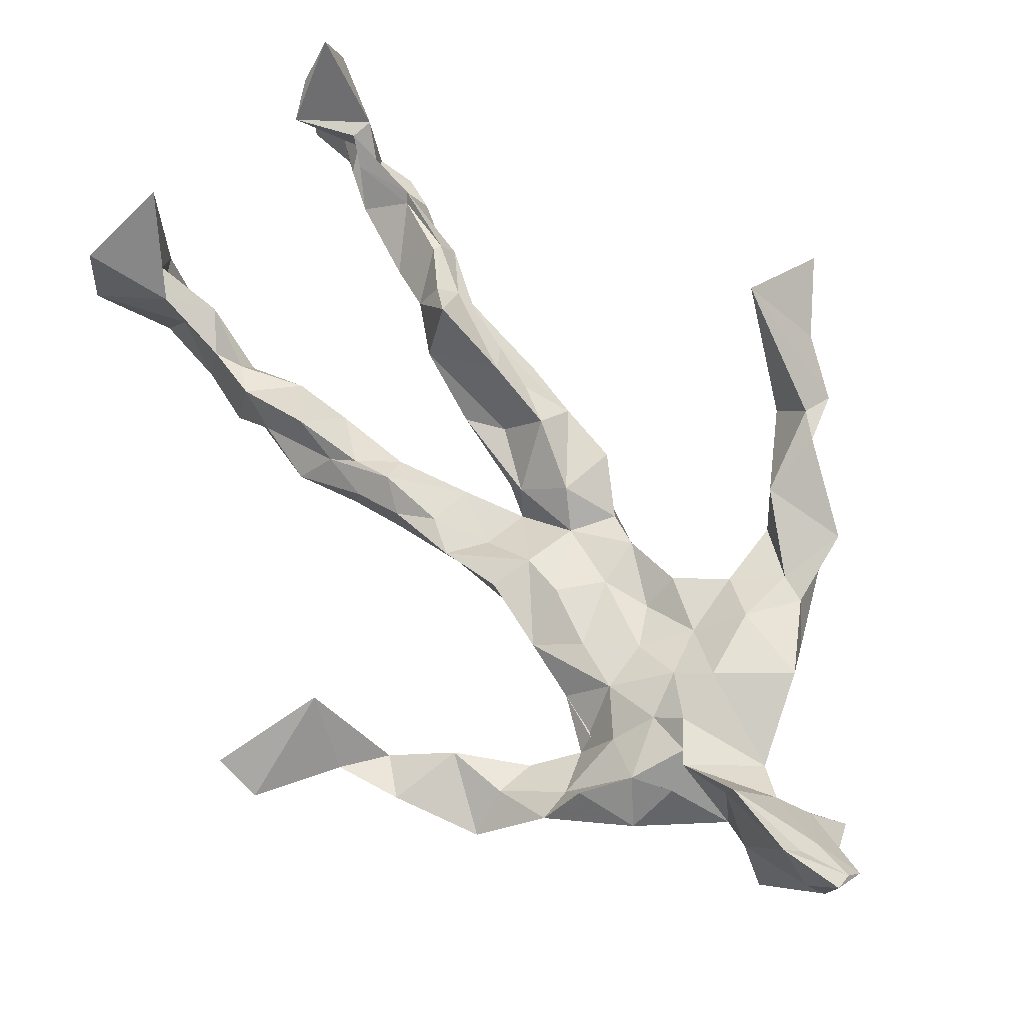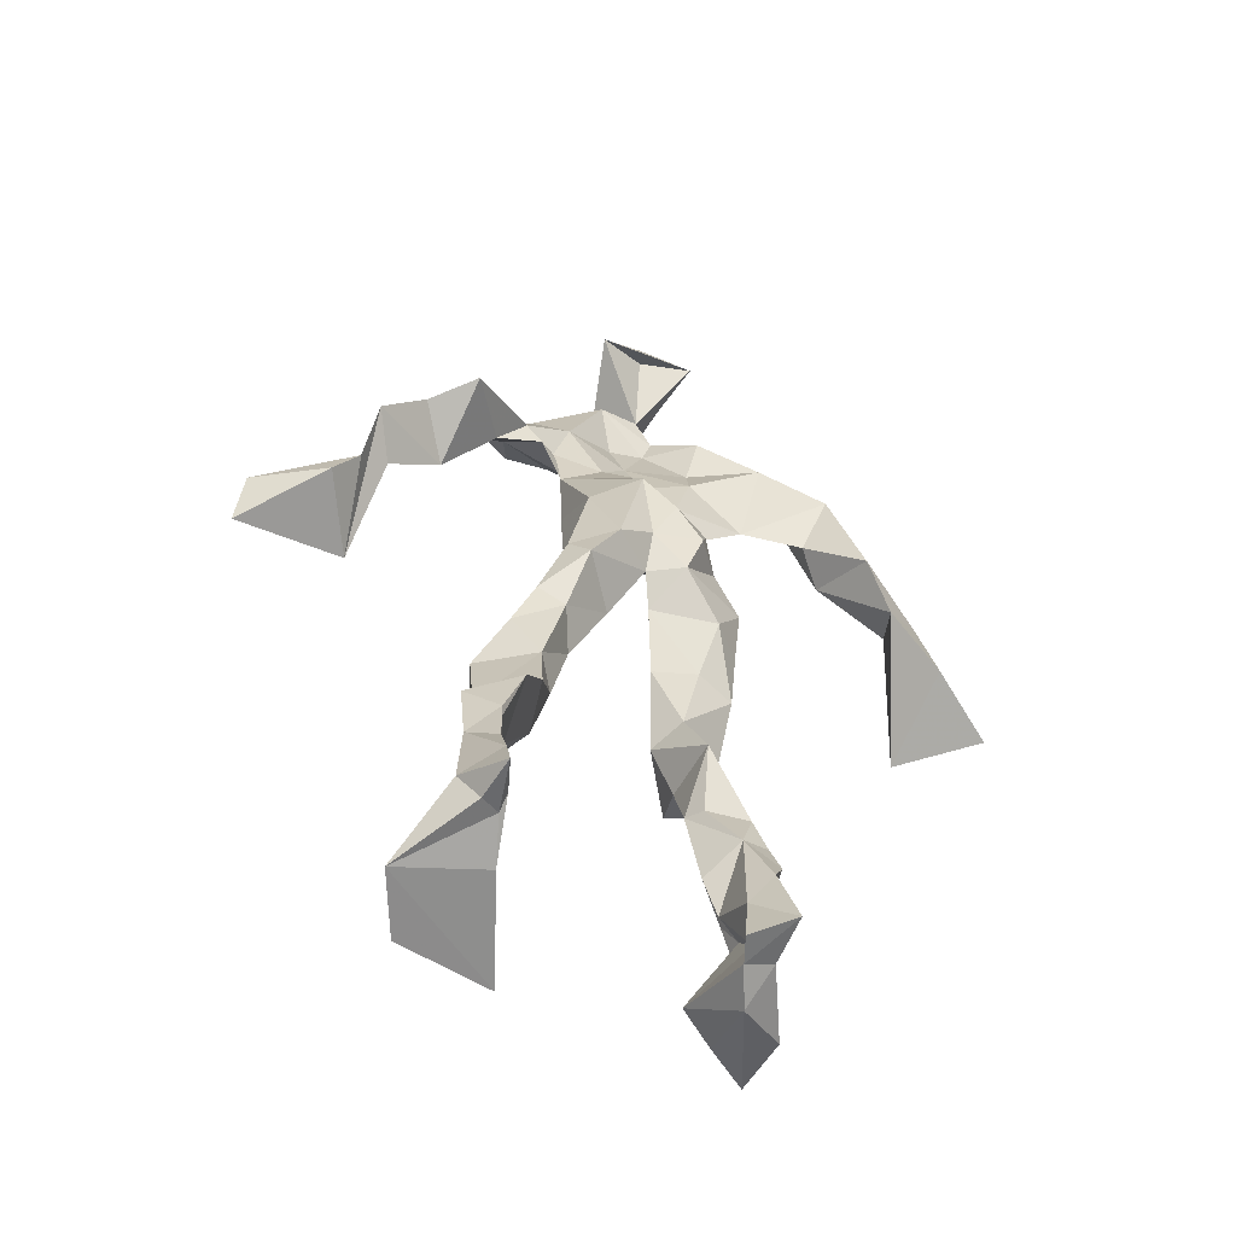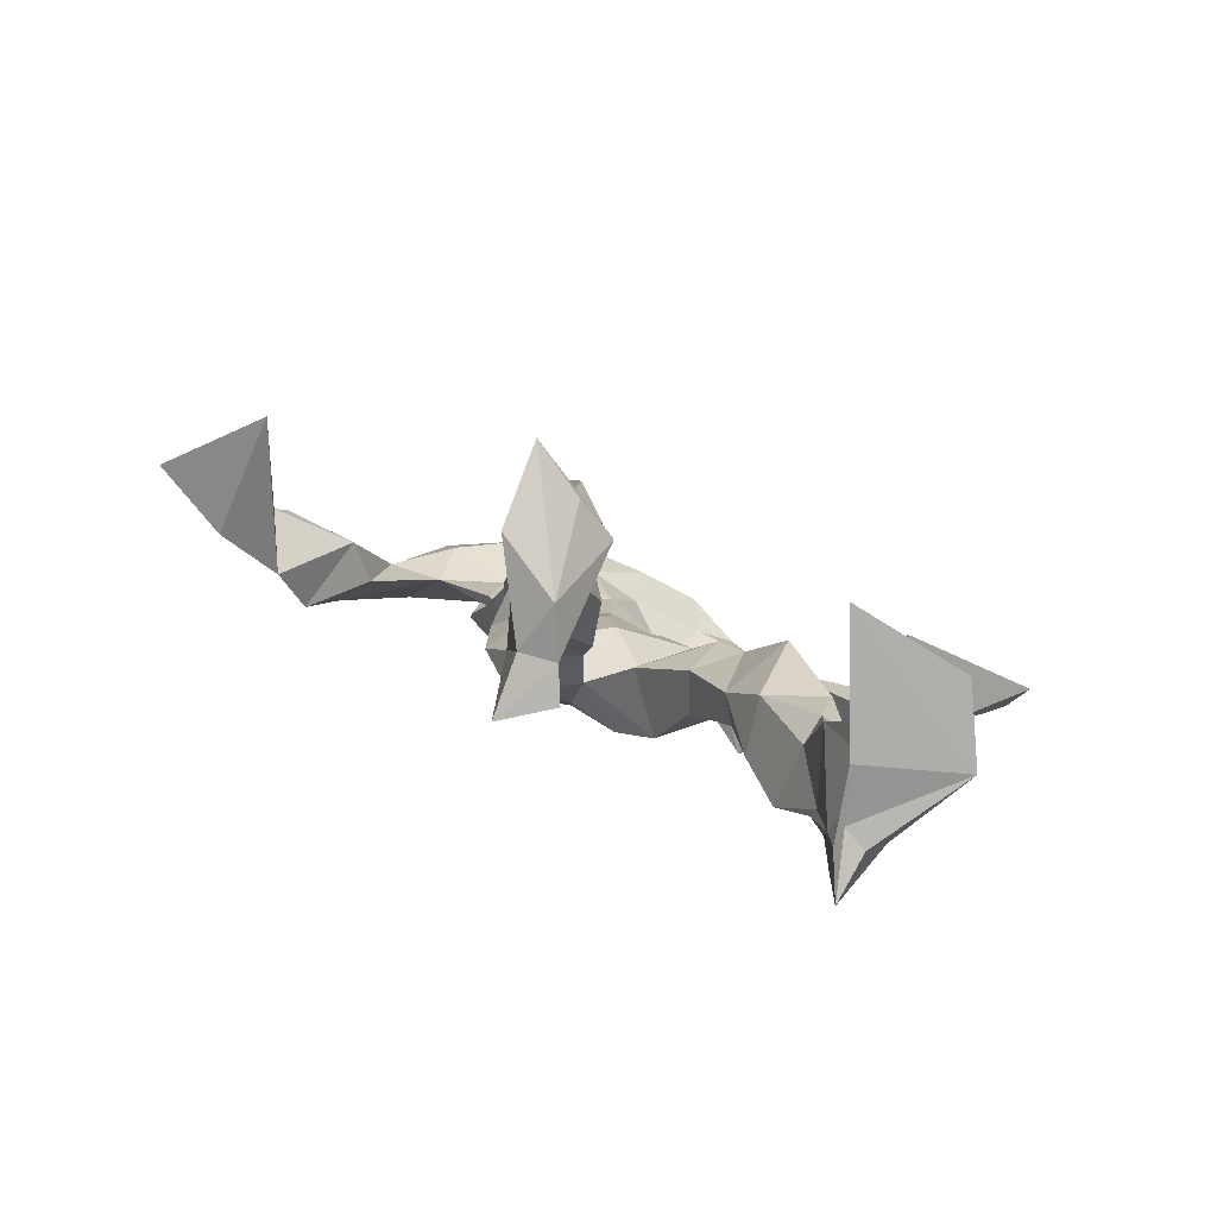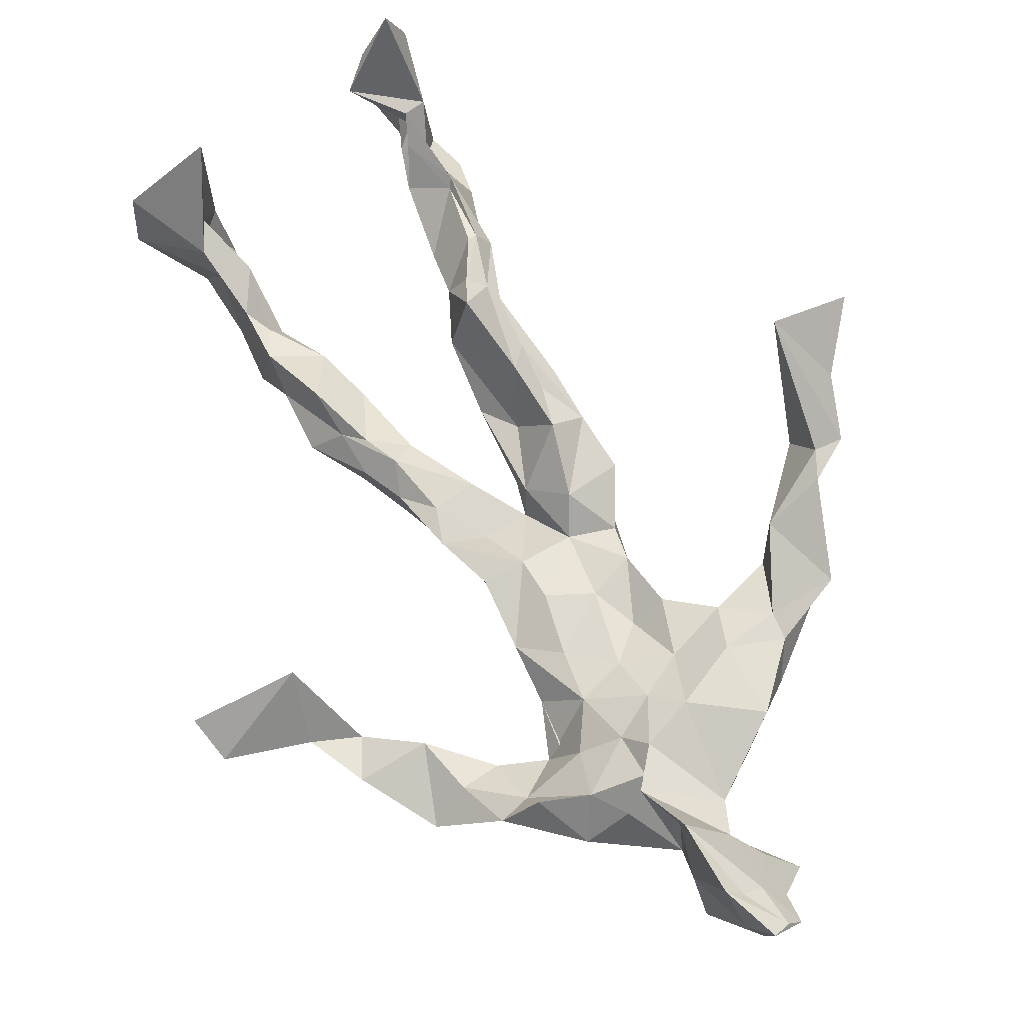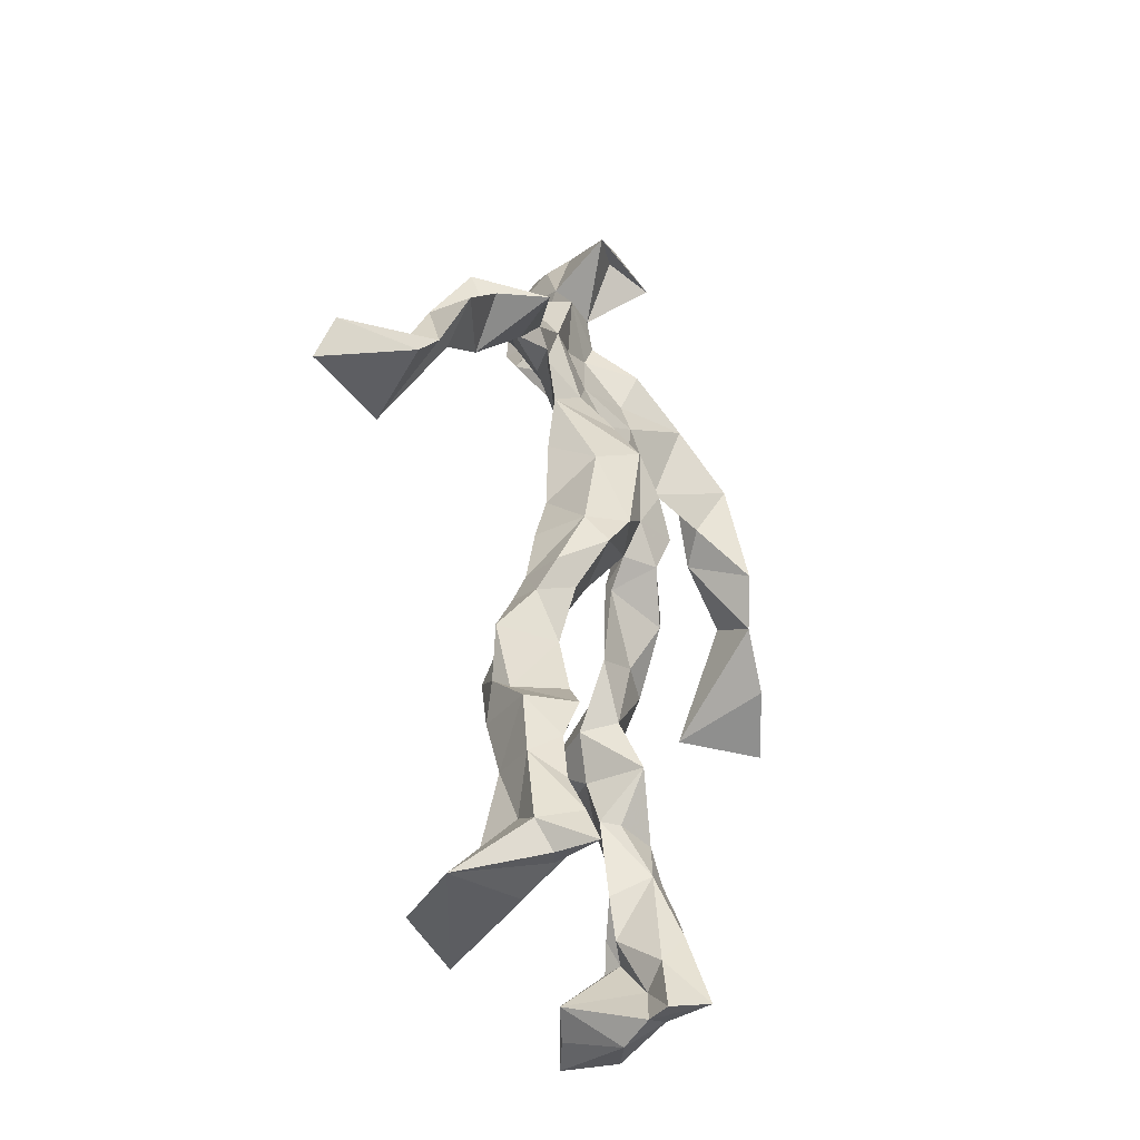
<metadata>
{"format":"obj","ext":"obj","renderer":"f3d","projection":"perspective","resolution":1024,"background":"white","views":[{"elev":65.5,"azim":143.6,"up":"+Z"},{"elev":-57.8,"azim":176.4,"up":"+Y"},{"elev":5.6,"azim":-7.9,"up":"+Z"},{"elev":68.2,"azim":151.3,"up":"+Z"},{"elev":-41.4,"azim":142.1,"up":"+Y"}]}
</metadata>
<code>
v 0.1122 -0.5401 0.07471
v -0.1172 -0.05315 0.02448
v -0.09096 -0.146 0.06471
v 0.1192 -0.1295 -0.02651
v -0.1317 -0.4542 0.1023
v -0.3525 0.07014 0.1251
v 0.06502 0.3206 -0.03477
v 0.1165 -0.5095 -0.1012
v -0.06008 -0.4973 0.12
v 0.1363 0.3044 -0.003197
v -0.03146 0.5559 0.04845
v 0.06373 -0.01522 -0.08322
v -0.06055 -0.2989 0.05065
v 0.1089 0.3634 -0.01998
v -0.136 -0.4426 0.03134
v 0.09934 -0.08299 -0.02335
v -0.1103 -0.4486 0.07968
v -0.08605 0.365 -0.001938
v 0.03128 0.1713 -0.003005
v -0.1111 -0.5475 0.07693
v -0.02318 0.3752 0.02474
v -0.02568 0.0348 -0.07302
v 0.03472 0.0009246 -0.03708
v -0.08663 -0.2192 0.08808
v -0.1558 -0.5221 -0.01356
v -0.07436 0.2682 -0.0009472
v 0.1132 -0.4714 -0.1459
v 0.03229 0.5015 0.1106
v -0.1382 -0.4384 0.005667
v 0.4049 0.07499 -0.08952
v 0.1171 -0.3492 -0.06124
v -0.3072 0.01273 0.1972
v 0.1321 -0.5143 -0.1199
v 0.0653 0.05442 -0.01438
v -0.04754 -0.1931 0.1306
v -0.1797 0.2521 0.04126
v 0.063 -0.1073 -0.06627
v 0.1451 -0.4582 -0.07881
v -0.06801 -0.1203 0.07859
v -0.05253 -0.08581 0.003126
v -0.007936 0.1849 -0.05377
v -0.0678 -0.2327 0.09888
v 0.01385 0.509 0.09086
v 0.2829 0.1707 -0.0825
v 0.07123 -0.0498 -0.01532
v 0.2703 0.1499 -0.1441
v -0.1344 0.2148 0.02816
v 0.1228 -0.1785 -0.01353
v 0.3126 0.1052 -0.08299
v -0.03729 0.1604 -0.04468
v 0.01921 0.05653 -0.004649
v 0.1175 -0.4269 -0.03093
v -0.07902 -0.3043 0.03617
v -0.01782 0.5193 -0.04447
v 0.1193 -0.3677 -0.1172
v -0.0416 0.05301 -0.01232
v -0.2839 0.1607 0.1019
v -0.2695 0.1403 0.009924
v 0.0989 -0.3154 -0.1176
v -0.05999 0.01895 0.01769
v -0.09707 -0.05078 -0.01762
v -0.01008 0.5099 0.0708
v 0.0268 0.421 -0.01321
v 0.2237 0.2036 -0.1272
v -0.07363 0.3188 0.01619
v 0.07516 -0.2199 -0.03329
v -0.09403 -0.2765 0.09812
v -0.3511 0.04407 0.08772
v 0.2218 0.195 -0.1061
v -0.01426 0.442 0.04676
v 0.06369 0.3675 0.02689
v -0.06196 -0.003519 -0.05558
v -0.09425 -0.4219 0.08368
v -0.2215 0.1704 0.06959
v -0.07823 0.4926 -0.03469
v -0.3333 0.1299 0.09383
v -0.08134 -0.247 -0.00153
v -0.1148 0.3471 0.05198
v -0.2311 0.2548 0.005151
v 0.2994 0.04568 -0.01453
v -0.0889 -0.09528 0.04901
v -0.0147 0.124 -0.08755
v -0.1205 -0.2732 0.06928
v 0.1327 -0.348 -0.03708
v 0.1558 -0.4712 -0.03146
v -0.0757 -0.3878 0.05438
v 0.03523 0.456 0.009193
v 0.1452 -0.3837 -0.04633
v 0.4157 0.02656 -0.06689
v 0.0276 0.4827 -0.07541
v 0.2602 0.125 -0.08778
v -0.01705 0.2664 0.03507
v -0.01419 0.5369 0.01014
v -0.02831 -0.196 0.04401
v -0.1043 -0.2774 0.09546
v 0.1166 -0.5251 -0.05058
v 0.003527 0.5471 0.02111
v -0.01397 0.5544 0.07274
v -0.1129 -0.1108 0.04033
v -0.02223 0.23 -0.01613
v -0.2033 0.1942 0.02963
v -0.1231 0.01099 0.01198
v 0.0174 0.1044 -0.000154
v -0.0909 0.06911 -0.009704
v -0.02352 -0.03525 -0.02091
v -0.1112 -0.4737 0.01262
v 0.1744 0.2938 -0.04648
v -0.1136 -0.4138 0.058
v -0.02582 -0.01848 -0.007379
v -0.177 0.2829 0.038
v 0.1466 0.2313 -0.06946
v -0.08913 0.174 0.01512
v 0.04299 0.09281 -0.0784
v 0.1289 -0.227 0.01185
v -0.2985 0.1311 0.1053
v -0.1396 -0.356 0.04113
v 0.3145 0.06323 -0.114
v 0.1188 -0.4229 -0.124
v -0.03203 0.1284 -0.0009392
v -0.1253 -0.3101 0.0421
v -0.09597 0.05768 -0.008972
v 0.02656 0.2384 -0.02939
v 0.08263 0.2626 -0.03535
v 0.1089 -0.5128 -0.1622
v -0.115 -0.3576 0.09336
v -0.06731 0.2376 0.02239
v -0.1209 -0.5171 0.198
v 0.09337 -0.2819 -0.02786
v 0.1093 -0.502 -0.1185
v 0.08758 0.3299 0.02256
v -0.09054 -0.4334 0.0625
v 0.07332 0.1984 -0.03967
v -0.1133 -0.3618 0.02577
v 0.0207 0.5329 0.04762
v -0.1371 -0.5254 0.03928
v 0.08366 -0.2688 -0.08199
v -0.1135 0.2654 0.05606
v -0.4043 0.007328 0.154
v -0.1175 -0.4949 0.04477
v 0.2126 -0.5386 -0.05871
v -0.1073 -0.5371 0.03148
v -0.1091 -0.3498 0.08536
v 0.1393 -0.5047 -0.05659
v -0.05173 0.08409 -0.07643
v 0.1032 -0.157 -0.005824
v 0.02939 0.2917 0.02751
v 0.1551 -0.1952 -0.04729
v 0.01631 0.3545 0.008096
v 0.05858 -0.1336 -0.02433
v 0.07069 0.134 -0.02409
v -0.07741 -0.05149 0.05002
v 0.07133 0.2781 -0.001594
v 0.03415 0.4231 0.1136
v -0.07744 -0.1011 0.01308
v 0.2352 0.2542 -0.09286
v -0.08707 0.1111 -0.02499
v -0.02649 -0.1238 -0.00241
v 0.117 -0.4441 -0.1164
v -0.05966 -0.1865 0.01411
v -0.249 0.2551 0.06127
v 0.08442 -0.009483 -0.01944
v -0.2966 0.09244 0.04587
v 0.08552 -0.1963 -0.06603
v 0.156 -0.4839 -0.1197
v 0.1218 -0.382 -0.1094
v 0.03983 0.2298 0.004864
v 0.1139 0.2758 -0.06346
v -0.08216 0.1102 0.004031
v -0.1068 -0.4507 0.1018
v -0.05188 -0.2454 0.06261
v -0.09453 -0.2039 0.07717
v 0.2053 0.1717 -0.06371
v -0.1487 -0.4013 0.02783
v 0.1489 -0.2879 -0.06646
v 0.02739 0.4094 0.05632
v 0.1918 0.2371 -0.06182
v 0.118 -0.141 -0.06809
v 0.149 -0.3128 -0.02658
v 0.1383 -0.5042 -0.02086
v 0.1402 0.2869 -0.03526
v -0.1569 0.3147 0.001921
v -0.0003248 0.291 -0.003653
v 0.0073 0.5613 0.08994
v 0.09597 0.2562 -0.05426
v 0.01017 -0.002849 -0.09667
v 0.04012 -0.04779 -0.09679
v 0.01256 0.3187 0.05635
v -0.01897 -0.006017 -0.04926
v -0.03317 0.4026 0.02198
v 0.1526 -0.2653 -0.0398
v -0.01273 0.2137 0.009212
v 0.2867 0.09883 -0.1112
v 0.1533 -0.3929 -0.1032
v -0.0882 -0.515 0.1523
v -0.1488 -0.5296 0.1295
v -0.05326 0.1763 -0.008823
v 0.09345 -0.08573 -0.0726
v 0.04848 0.3623 0.07301
v -0.01502 0.4306 0.009
v 0.08728 -0.1172 -0.0006574
v 0.167 0.2138 -0.152
v -0.04307 0.2982 0.0593
v 0.1589 -0.3251 -0.102
v 0.03105 0.3439 0.04701
v -0.04251 0.4704 0.01123
v -0.05714 0.1902 -0.01403
v 0.2053 -0.546 0.01744
v -0.1059 -0.5376 -0.001577
v 0.01963 -0.06118 -0.02959
v -0.07972 0.04417 -0.06105
f 67 142 13
f 184 167 111
f 120 53 133
f 10 130 180
f 59 165 31
f 64 69 46
f 122 41 100
f 144 82 22
f 149 163 66
f 51 150 103
f 11 183 97
f 128 114 66
f 6 32 76
f 45 200 16
f 51 161 34
f 179 96 1
f 134 97 183
f 152 146 166
f 189 78 202
f 92 187 202
f 34 113 150
f 91 49 44
f 151 109 60
f 139 106 131
f 102 61 2
f 44 172 91
f 141 9 20
f 81 39 151
f 91 172 46
f 135 25 141
f 210 144 22
f 196 126 112
f 65 21 182
f 30 49 80
f 161 45 16
f 12 113 34
f 202 187 189
f 116 108 125
f 18 181 78
f 180 111 176
f 101 36 74
f 20 194 127
f 89 30 80
f 64 201 69
f 13 142 86
f 119 19 191
f 112 156 168
f 182 122 100
f 41 132 82
f 198 63 175
f 197 177 37
f 2 61 99
f 131 17 139
f 46 69 44
f 206 26 100
f 79 58 160
f 96 8 140
f 73 125 169
f 24 83 95
f 124 129 27
f 88 38 193
f 7 63 14
f 84 178 128
f 208 139 141
f 177 147 163
f 72 105 61
f 163 37 177
f 182 7 122
f 186 12 197
f 59 203 55
f 164 140 33
f 94 40 39
f 48 145 114
f 92 126 191
f 17 169 9
f 11 62 98
f 9 5 127
f 96 140 1
f 65 26 181
f 36 137 110
f 15 108 173
f 101 47 36
f 93 90 75
f 33 8 124
f 199 70 205
f 198 70 189
f 5 15 135
f 172 44 155
f 153 62 70
f 39 24 35
f 165 55 158
f 13 170 67
f 157 40 94
f 151 39 40
f 191 166 92
f 158 143 52
f 171 83 24
f 144 50 82
f 208 141 25
f 119 103 19
f 167 14 107
f 123 122 7
f 58 101 74
f 38 140 164
f 110 78 181
f 147 48 190
f 155 44 69
f 34 150 51
f 97 90 93
f 173 116 133
f 46 172 64
f 5 9 169
f 40 109 151
f 17 9 139
f 53 77 13
f 31 84 128
f 27 193 164
f 194 9 127
f 121 72 102
f 171 99 159
f 148 182 21
f 137 78 110
f 135 15 25
f 210 156 144
f 3 24 39
f 152 166 184
f 56 104 60
f 84 31 52
f 132 113 82
f 207 1 140
f 23 188 209
f 171 3 99
f 87 63 199
f 56 103 119
f 125 120 116
f 32 115 76
f 4 16 200
f 99 61 154
f 6 76 68
f 60 2 151
f 160 36 110
f 66 114 145
f 187 198 189
f 192 46 44
f 129 143 158
f 112 126 47
f 148 7 182
f 169 125 108
f 53 13 133
f 117 89 80
f 86 17 131
f 159 77 171
f 129 96 143
f 191 196 119
f 53 120 77
f 137 47 126
f 10 180 107
f 93 205 11
f 22 82 185
f 196 191 126
f 2 99 3
f 149 209 37
f 170 42 67
f 210 72 121
f 11 97 93
f 197 12 16
f 145 48 200
f 143 96 179
f 69 201 155
f 204 130 63
f 118 193 27
f 49 91 80
f 147 174 163
f 158 52 165
f 184 166 132
f 189 70 199
f 55 118 158
f 32 162 115
f 167 123 7
f 13 86 133
f 62 205 70
f 118 55 193
f 189 63 21
f 136 163 174
f 135 20 195
f 50 100 41
f 181 26 47
f 192 80 46
f 33 124 164
f 4 200 48
f 206 50 156
f 29 106 25
f 65 181 18
f 60 109 56
f 18 21 65
f 45 23 209
f 3 39 81
f 22 185 188
f 207 85 1
f 128 178 114
f 176 172 155
f 195 5 135
f 195 127 5
f 198 187 204
f 88 203 178
f 134 87 97
f 111 167 201
f 12 161 16
f 74 36 160
f 197 37 186
f 192 49 30
f 87 199 90
f 209 200 45
f 94 35 170
f 106 139 208
f 105 109 157
f 122 123 132
f 179 1 85
f 107 176 155
f 140 8 33
f 133 116 120
f 19 150 166
f 87 90 97
f 203 59 174
f 125 73 142
f 34 161 12
f 109 105 188
f 134 28 87
f 46 80 91
f 108 15 5
f 99 154 159
f 43 153 28
f 76 58 162
f 71 63 130
f 81 151 2
f 16 177 197
f 104 56 168
f 21 18 189
f 121 168 156
f 104 102 60
f 115 74 57
f 168 121 104
f 23 161 51
f 188 23 51
f 47 79 181
f 10 107 14
f 113 185 82
f 107 201 167
f 186 185 12
f 169 108 5
f 203 193 55
f 124 8 129
f 114 178 190
f 143 179 52
f 98 183 11
f 141 20 135
f 63 189 199
f 67 42 95
f 102 104 121
f 150 113 132
f 183 28 134
f 77 83 171
f 131 106 133
f 184 123 167
f 42 24 95
f 64 172 201
f 15 173 29
f 66 136 128
f 79 101 58
f 45 161 23
f 188 56 109
f 174 147 190
f 86 73 17
f 192 30 117
f 6 138 32
f 129 158 27
f 173 133 29
f 146 92 166
f 202 137 126
f 54 75 90
f 170 77 94
f 163 136 66
f 149 66 145
f 204 63 198
f 28 98 43
f 26 206 47
f 204 146 130
f 159 94 77
f 169 17 73
f 205 93 75
f 142 73 86
f 160 110 79
f 177 4 147
f 186 209 188
f 100 26 182
f 55 165 59
f 61 105 154
f 42 170 35
f 25 106 208
f 152 130 146
f 203 88 193
f 195 20 127
f 29 133 106
f 206 100 50
f 163 149 37
f 140 38 85
f 136 174 59
f 48 147 4
f 157 94 159
f 50 41 82
f 176 107 180
f 83 77 120
f 81 2 3
f 27 164 124
f 183 98 28
f 61 102 72
f 132 41 122
f 38 164 193
f 67 95 142
f 80 192 117
f 178 84 88
f 13 77 170
f 199 54 90
f 198 153 70
f 123 184 132
f 188 72 22
f 115 57 76
f 19 103 150
f 74 162 58
f 71 14 63
f 52 85 88
f 62 11 205
f 153 175 28
f 196 168 119
f 89 117 30
f 174 190 203
f 114 190 48
f 198 175 153
f 103 56 51
f 57 58 76
f 119 168 56
f 56 188 51
f 148 63 7
f 31 165 52
f 157 109 40
f 152 180 130
f 68 138 6
f 207 140 85
f 36 47 137
f 132 166 150
f 176 111 172
f 75 54 199
f 42 35 24
f 85 52 179
f 159 154 157
f 68 162 32
f 14 167 7
f 142 95 125
f 32 138 68
f 172 111 201
f 15 29 25
f 141 139 9
f 188 105 72
f 178 203 190
f 155 201 107
f 156 50 144
f 210 22 72
f 110 181 79
f 160 57 74
f 182 26 65
f 10 14 130
f 128 136 59
f 121 156 210
f 184 180 152
f 76 162 68
f 71 130 14
f 62 43 98
f 157 154 105
f 206 156 112
f 194 20 9
f 202 126 92
f 37 209 186
f 8 96 129
f 87 28 175
f 192 44 49
f 112 47 206
f 145 200 149
f 125 83 120
f 87 175 63
f 149 200 209
f 43 62 153
f 204 187 146
f 95 83 125
f 115 162 74
f 88 84 52
f 4 177 16
f 185 113 12
f 186 188 185
f 2 60 102
f 57 160 58
f 148 21 63
f 38 88 85
f 86 131 133
f 137 202 78
f 75 199 205
f 101 79 47
f 92 146 187
f 59 31 128
f 184 111 180
f 108 116 173
f 24 3 171
f 112 168 196
f 191 19 166
f 35 94 39
f 158 118 27
f 189 18 78

</code>
